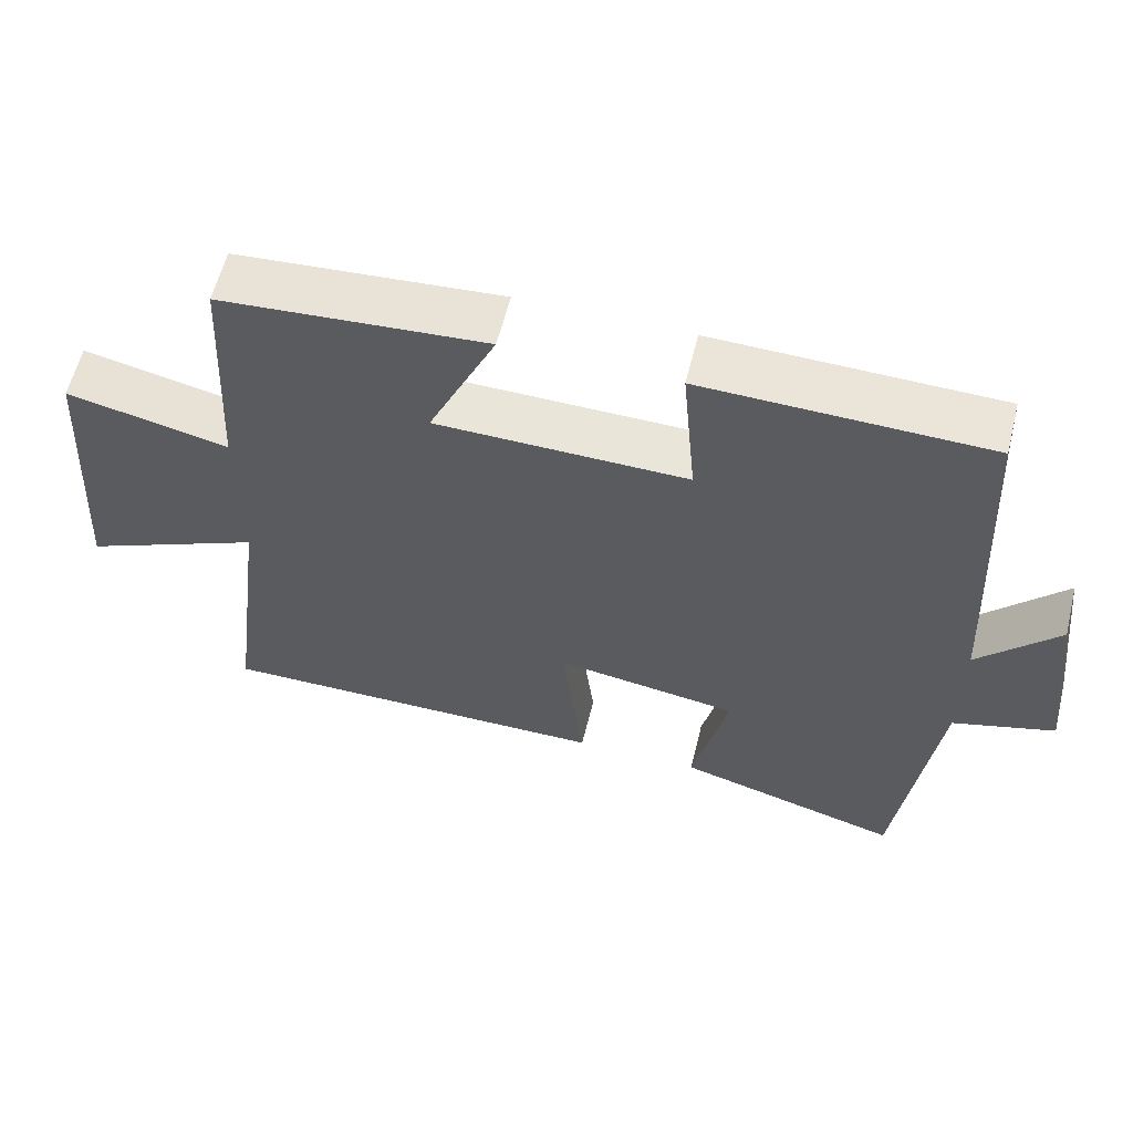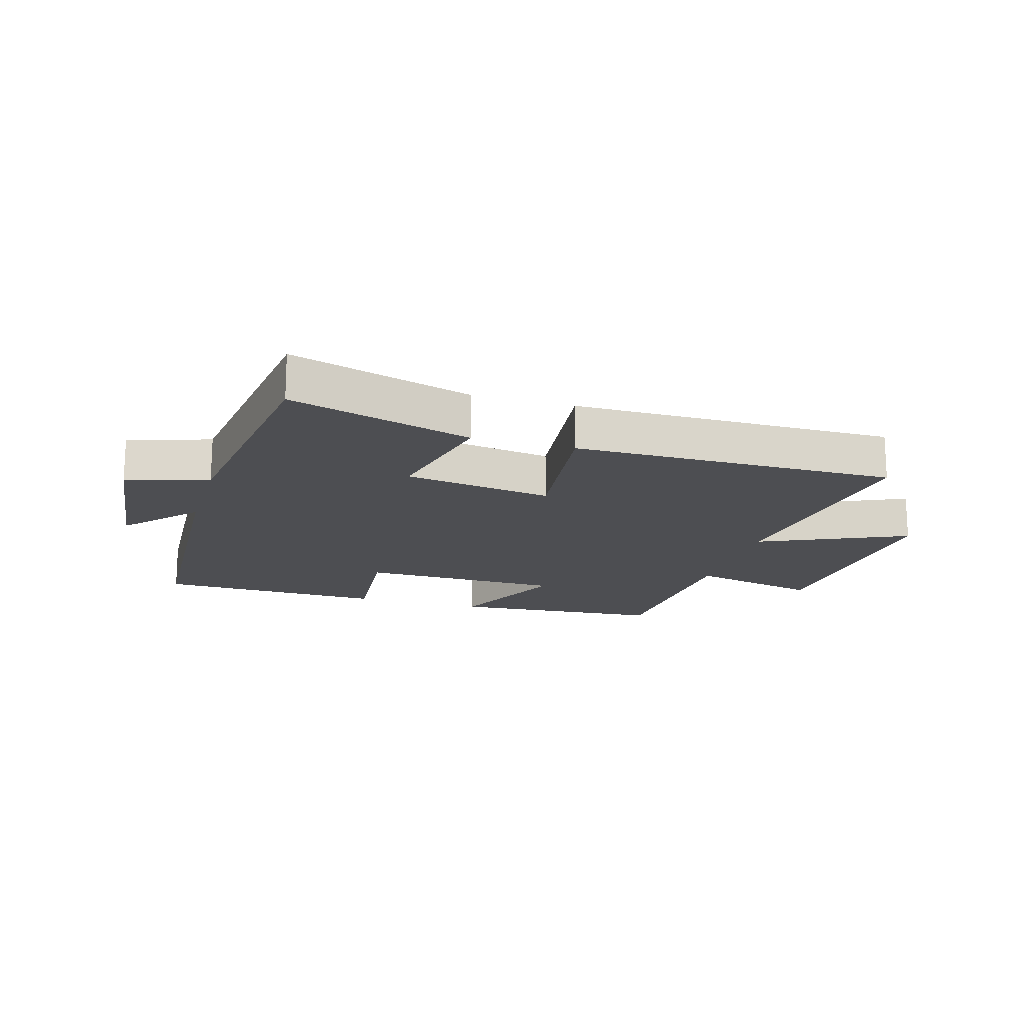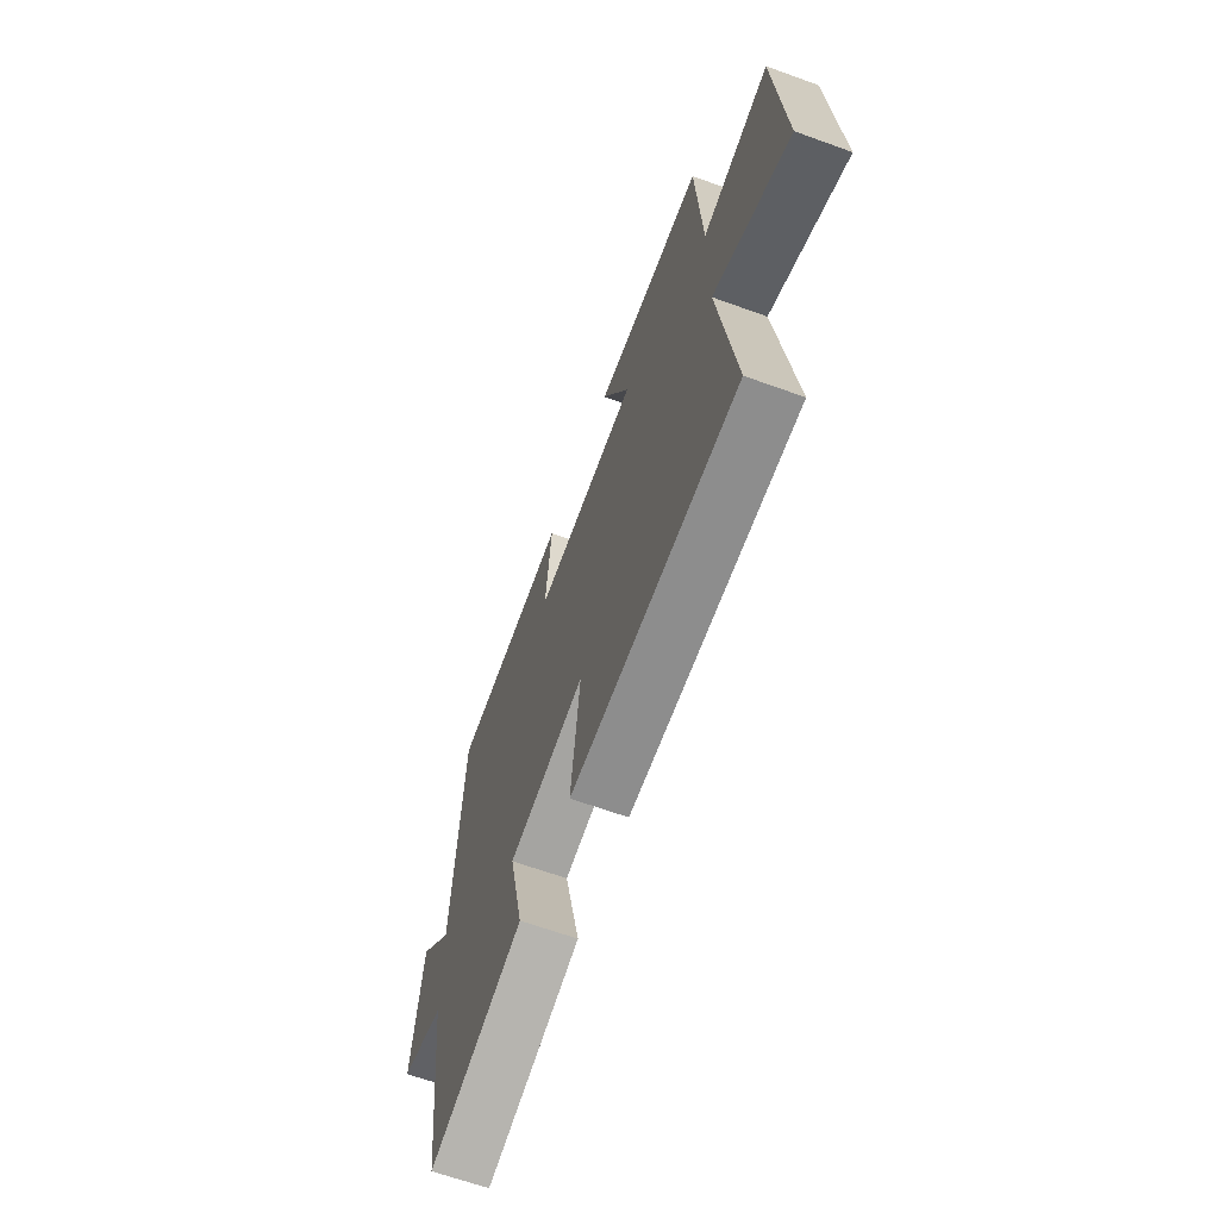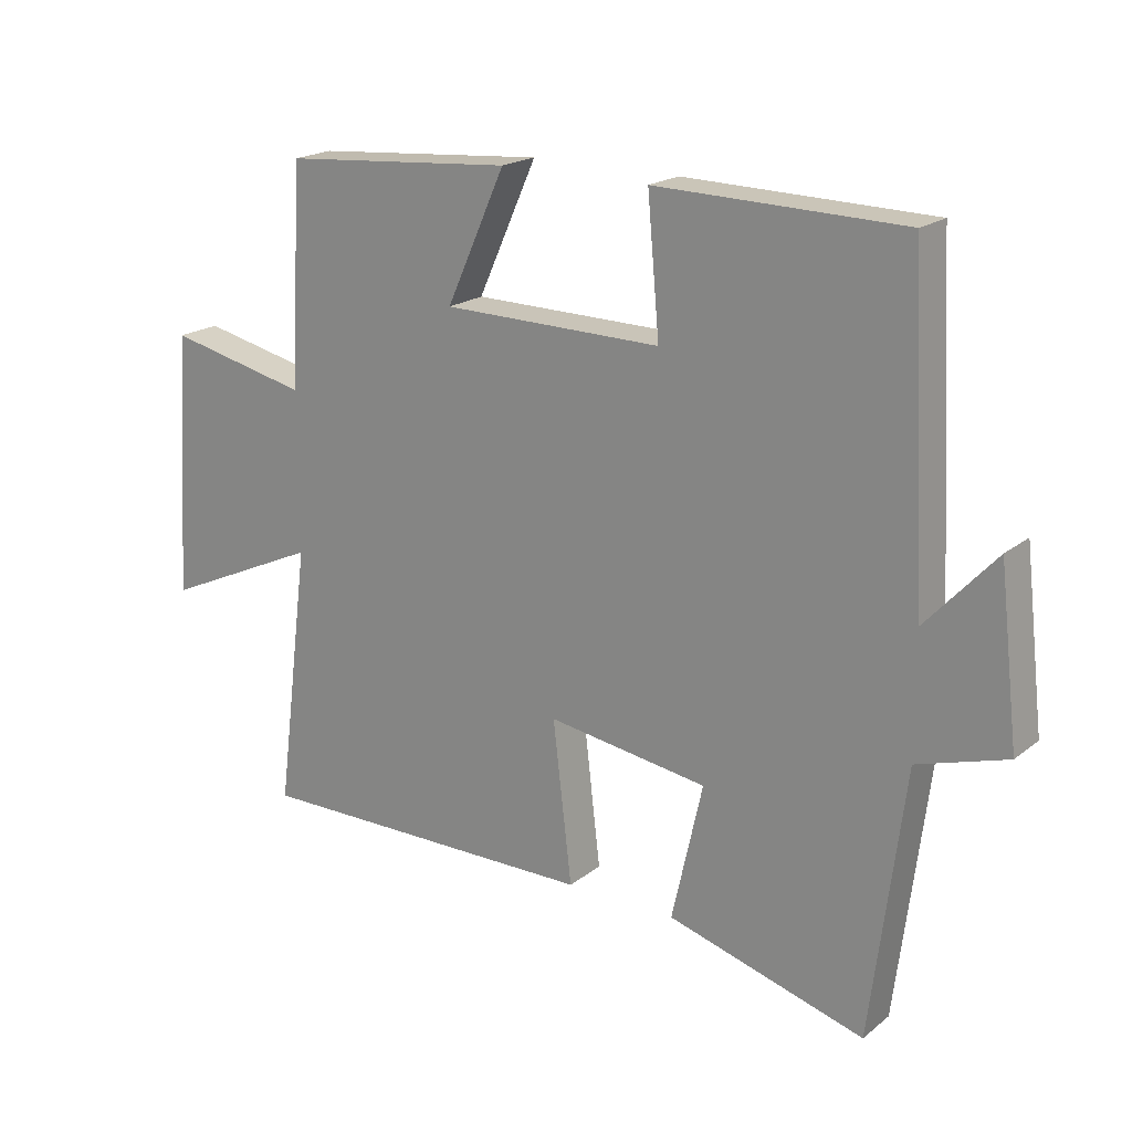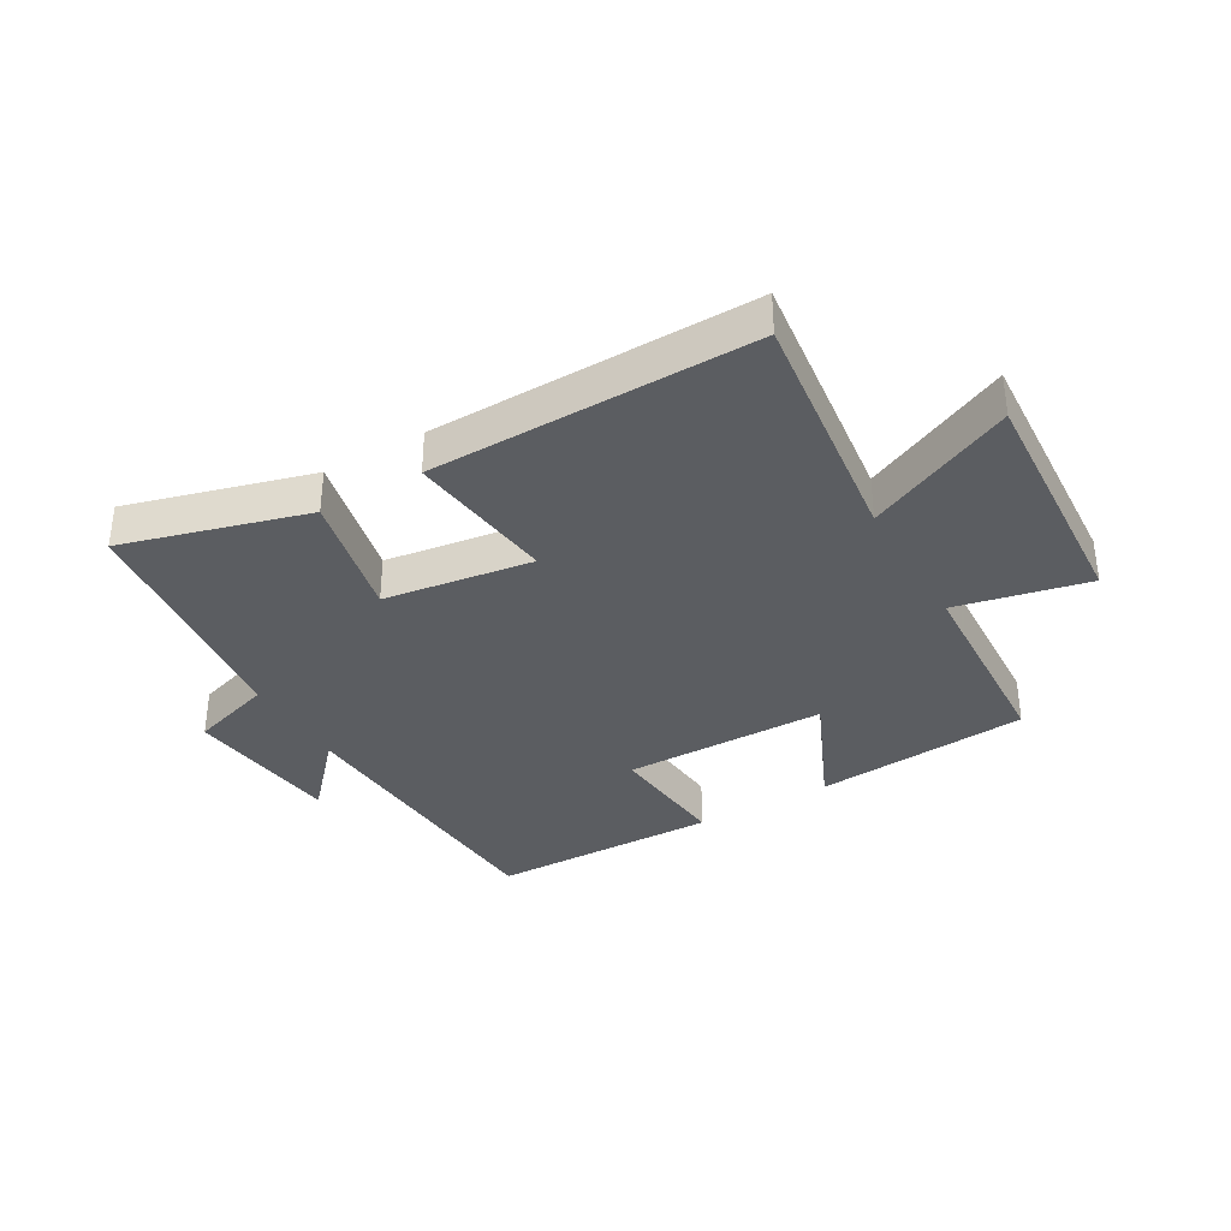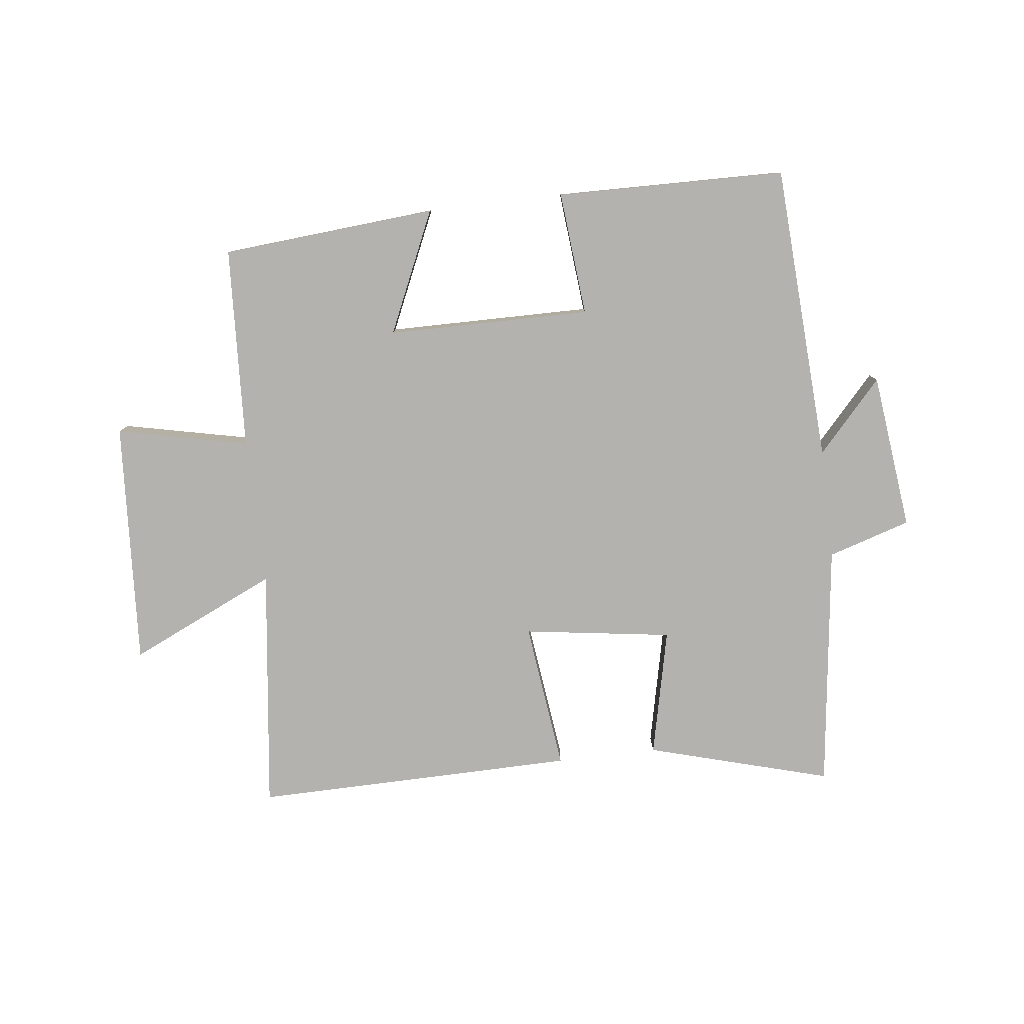
<metadata>
{"format":"obj","ext":"obj","renderer":"f3d","projection":"perspective","resolution":1024,"background":"white","views":[{"elev":59.9,"azim":14.0,"up":"+Z"},{"elev":-17.2,"azim":163.5,"up":"+Y"},{"elev":-65.1,"azim":-110.0,"up":"+Z"},{"elev":19.6,"azim":35.4,"up":"+Z"},{"elev":-35.5,"azim":-149.7,"up":"+Y"},{"elev":-79.7,"azim":6.9,"up":"+Y"}]}
</metadata>
<code>
v 0.449 0.07 -0.586
v 0.148 0.07 -0.5
v 0.195 0.07 -0.291
v -0.049 0.07 -0.255
v -0.02 0.07 -0.5
v -0.551 0.07 -0.505
v -0.5 0.07 -0.104
v -0.742 0.07 -0.214
v -0.716 0.07 0.188
v -0.5 0.07 0.14
v -0.482 0.07 0.472
v -0.129 0.07 0.5
v -0.219 0.07 0.301
v 0.115 0.07 0.297
v 0.097 0.07 0.5
v 0.474 0.07 0.492
v 0.5 0.07 0.003
v 0.606 0.07 0.119
v 0.636 0.07 -0.139
v 0.5 0.07 -0.181
v 0.449 0 -0.586
v 0.148 0 -0.5
v 0.195 0 -0.291
v -0.049 0 -0.255
v -0.02 0 -0.5
v -0.551 0 -0.505
v -0.5 0 -0.104
v -0.742 0 -0.214
v -0.716 0 0.188
v -0.5 0 0.14
v -0.482 0 0.472
v -0.129 0 0.5
v -0.219 0 0.301
v 0.115 0 0.297
v 0.097 0 0.5
v 0.474 0 0.492
v 0.5 0 0.003
v 0.606 0 0.119
v 0.636 0 -0.139
v 0.5 0 -0.181
f 17 18 19 20
f 17 20 1
f 16 17 1
f 15 16 1
f 14 15 1
f 13 14 1
f 10 11 12 13
f 7 8 9 10
f 7 10 13
f 6 7 13
f 5 6 13
f 4 5 13
f 3 4 13
f 1 2 3
f 1 3 13
f 40 39 38 37
f 21 40 37
f 21 37 36
f 21 36 35
f 21 35 34
f 21 34 33
f 33 32 31 30
f 30 29 28 27
f 33 30 27
f 33 27 26
f 33 26 25
f 33 25 24
f 33 24 23
f 23 22 21
f 33 23 21
f 1 21 22 2
f 2 22 23 3
f 3 23 24 4
f 4 24 25 5
f 5 25 26 6
f 6 26 27 7
f 7 27 28 8
f 8 28 29 9
f 9 29 30 10
f 10 30 31 11
f 11 31 32 12
f 12 32 33 13
f 13 33 34 14
f 14 34 35 15
f 15 35 36 16
f 16 36 37 17
f 17 37 38 18
f 18 38 39 19
f 19 39 40 20
f 20 40 21 1

</code>
